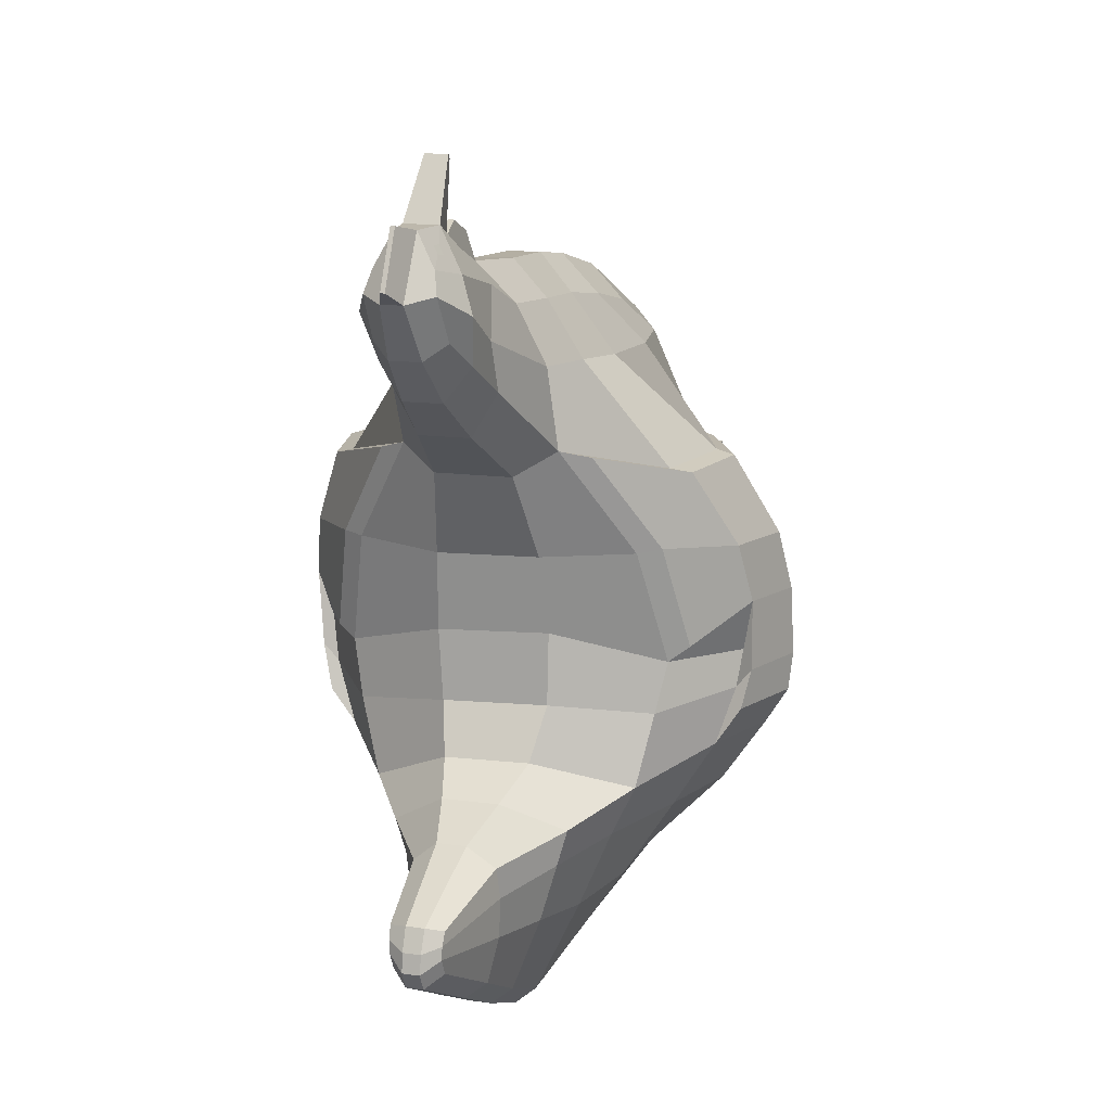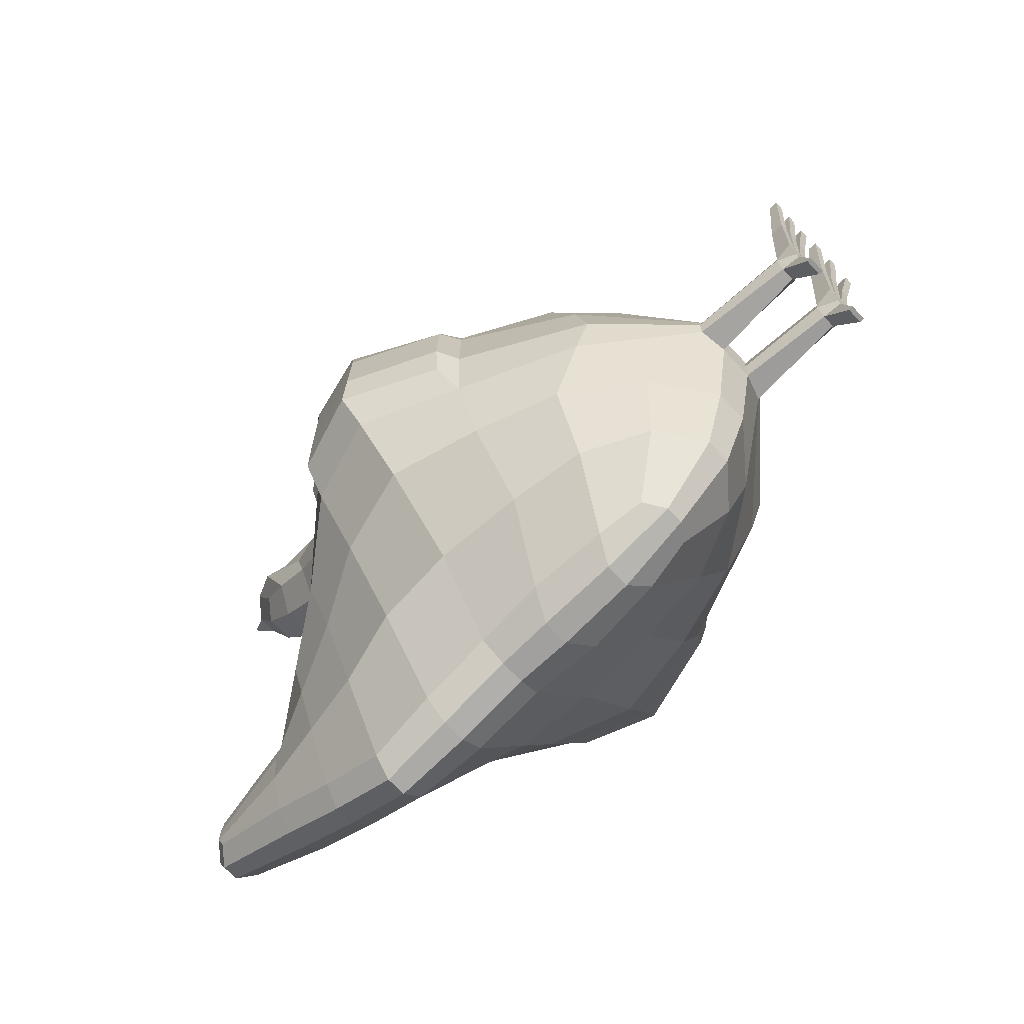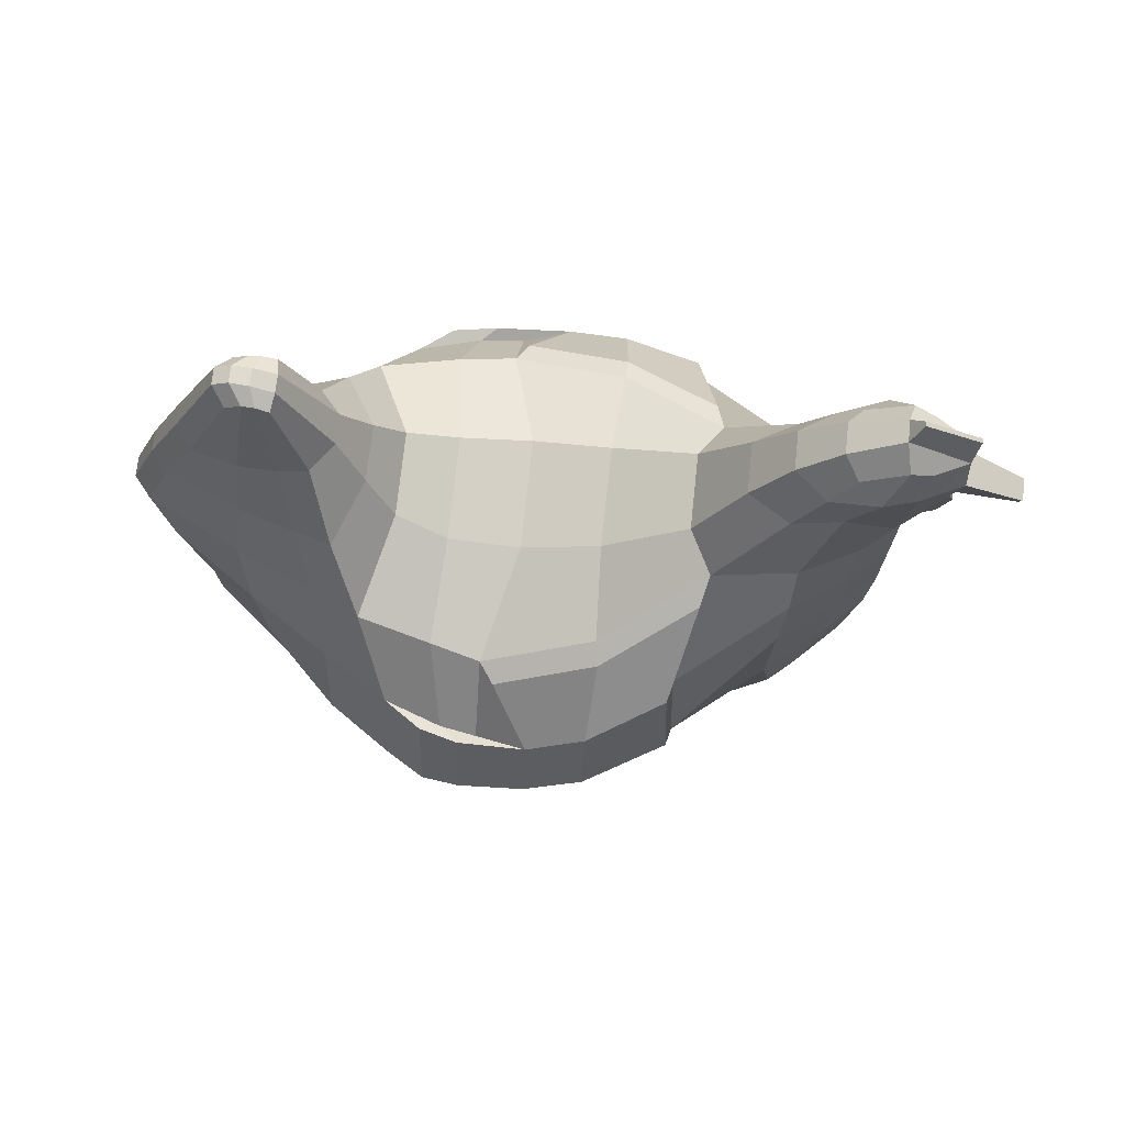
<metadata>
{"format":"obj","ext":"obj","renderer":"f3d","projection":"perspective","resolution":1024,"background":"white","views":[{"elev":12.8,"azim":-161.3,"up":"+Z"},{"elev":-66.8,"azim":-47.4,"up":"+Z"},{"elev":70.0,"azim":-83.8,"up":"+Y"}]}
</metadata>
<code>
o Chicken
v -0.1451 1.128 -0.6126
v -0.1702 0.5205 -0.5441
v -0.1983 0.8341 -0.5761
v -0.2568 1.143 -0.37
v -0.09178 0.2592 -0.208
v -0.3447 0.9303 0.2237
v -0.1869 0.5888 0.22
v -0.2521 0.5039 0.0555
v -0.4263 0.8492 -0.3089
v -0.2561 0.441 -0.2854
v -0.05723 0.4764 -0.6472
v -0.07176 0.8492 -0.7185
v -0.0817 1.388 -0.5895
v -0.07787 1.391 -0.461
v -0.05873 1.386 -0.6794
v -0.04747 1.58 -0.5645
v -0.3031 1.096 -0.1407
v -0.08813 0.2566 -0.1505
v -0.2497 0.4454 -0.07119
v -0.1378 1.288 0.4169
v -0.1167 0.6107 0.4057
v -0.1744 1.017 0.4034
v -0.1578 0.7109 0.4085
v -0.08783 1.303 0.5249
v -0.1187 0.7082 0.4524
v -0.09024 1.012 0.5112
v -0.1174 0.7872 0.4743
v -0.06653 1.565 0.4892
v -0.06354 1.611 0.5702
v -0.04652 1.562 0.6327
v -0.08516 1.416 0.5692
v -0.09177 1.44 0.479
v -0.0948 1.414 0.3888
v -0.09921 1.544 0.5325
v -0.08254 1.502 0.4447
v 0.1451 1.128 -0.613
v 0.1125 0.483 0.2322
v 0.1679 0.5208 -0.5441
v 0.1981 0.8341 -0.5766
v 0.2606 1.174 0.07006
v 0.2479 1.142 -0.395
v 0.3449 0.9303 0.2237
v 0.2032 0.5889 0.2199
v 0.2624 0.5032 0.05579
v 0.4047 0.8489 -0.3362
v 0.2607 0.441 -0.286
v 0.05872 1.125 -0.7915
v 0.05542 0.4728 -0.646
v 0.08187 1.388 -0.5895
v 0.07803 1.391 -0.461
v 0.0589 1.386 -0.6794
v 0.05018 1.57 -0.5151
v 0.3025 1.117 -0.1426
v 0.08008 0.2563 -0.1559
v 0.2679 0.4442 -0.07213
v 0.1379 1.288 0.4169
v 0.1745 1.017 0.4034
v 0.1627 0.7095 0.3942
v 0.1126 0.7066 0.4495
v 0.0667 1.565 0.4892
v 0.0637 1.611 0.5702
v 0.06576 1.416 0.5692
v 0.09194 1.44 0.479
v 0.09496 1.414 0.3888
v 0.05092 1.546 0.6296
v 0.09937 1.544 0.5325
v 0.004239 1.682 0.5818
v -0.00401 1.682 0.5818
v -0.05079 0.7691 0.5368
v 0.04771 0.7691 0.5368
v 0.04124 0.663 0.4919
v -0.04529 0.663 0.4919
v -0.005111 1.38 0.6709
v 0.00534 1.38 0.6709
v 0.005186 1.324 0.649
v -0.004958 1.324 0.649
v 0.03275 0.331 0.07343
v 0.0176 1.312 0.5962
v -0.01738 1.312 0.5962
v -0.04839 1.42 0.3098
v 0.03702 1.517 0.383
v -0.03679 1.517 0.383
v 0.03484 0.5498 0.4041
v 0.04209 1.545 0.6469
v -0.04189 1.545 0.6469
v -0.01988 1.129 -0.8242
v 0.02011 1.129 -0.8242
v -0.0202 1.4 -0.7076
v 0.07948 1.231 -0.3185
v 0.09953 1.204 -0.08606
v -0.09931 1.168 -0.08677
v 0.02831 1.406 -0.4199
v -0.03651 0.2508 -0.2127
v 0.01753 1.581 -0.51
v 0.03346 0.2473 -0.1516
v -0.01633 1.587 -0.6189
v -0.02566 0.587 -0.7114
v 0.02429 0.587 -0.7114
v 0.02444 0.8439 -0.7481
v -0.02421 0.8438 -0.748
v 0.01761 0.4476 -0.6557
v -0.02118 1.445 0.7841
v 0.02141 1.445 0.7841
v 0.02114 1.438 0.7763
v -0.02091 1.438 0.7763
v 0.004196 1.637 0.683
v -0.003967 1.637 0.683
v -0.1869 0.9894 -0.5945
v -0.3047 1.102 0.2163
v -0.3704 1.009 -0.3135
v -0.4107 0.9696 -0.1394
v -0.1617 1.162 0.4134
v 0.1864 0.9893 -0.595
v 0.3044 1.102 0.2166
v 0.353 1.007 -0.3406
v 0.07058 0.9873 -0.7607
v 0.409 0.9693 -0.1417
v 0.1614 1.162 0.4135
v -0.03159 1.161 0.5866
v 0.03137 1.161 0.5866
v -0.02413 0.9869 -0.7918
v -0.1884 0.6665 -0.5595
v -0.3353 0.6772 0.05574
v -0.2425 0.7128 0.2209
v -0.3501 0.661 -0.3039
v -0.08153 0.7125 -0.7021
v -0.3621 0.6487 -0.06759
v -0.1677 0.8023 0.3954
v 0.1882 0.6665 -0.56
v 0.3499 0.677 0.05597
v 0.2607 0.7128 0.2208
v 0.3471 0.6617 -0.3295
v 0.3725 0.6484 -0.06819
v 0.1646 0.8023 0.3954
v -0.02678 0.7373 -0.7353
v 0.3424 1.091 0.2063
v 0.1968 1.225 0.2478
v 0.3999 1.007 -0.2785
v 0.4488 0.8622 -0.2749
v 0.3024 1.151 0.07269
v 0.4123 1.02 0.06178
v 0.4542 0.8801 0.06161
v 0.3025 0.7361 0.2107
v 0.3794 0.9346 0.2134
v 0.4721 0.8506 -0.05131
v 0.3406 1.099 -0.1209
v 0.4313 0.9876 -0.05041
v 0.3839 0.7033 0.06003
v 0.3884 0.6825 -0.2702
v 0.4045 0.6772 -0.05314
v -0.3418 1.087 0.2087
v -0.1975 1.22 0.2498
v -0.4177 1.008 -0.243
v -0.4709 0.8615 -0.2391
v -0.3019 1.136 0.07645
v -0.4109 1.017 0.06605
v -0.452 0.8788 0.06573
v -0.2857 0.7362 0.2133
v -0.378 0.9325 0.2159
v -0.4707 0.8497 -0.04494
v -0.3404 1.083 -0.1128
v -0.4305 0.9852 -0.04383
v -0.3695 0.7042 0.06398
v -0.3906 0.6827 -0.2365
v -0.3965 0.6784 -0.04698
v 0.08303 0.0286 -0.1398
v 0.0494 0.02644 -0.1972
v 0.03233 0.0286 -0.1398
v -0.07565 0.02641 -0.1901
v -0.08913 0.02961 -0.1328
v -0.05262 0.02639 -0.19
v -0.03892 0.02962 -0.1328
v -0.07795 0.06357 -0.1932
v -0.05032 0.06354 -0.1937
v -0.08412 0.06669 -0.1414
v -0.04395 0.0667 -0.1412
v 0.03758 0.06806 -0.1479
v 0.047 0.06583 -0.2007
v 0.07351 0.06582 -0.2007
v 0.07776 0.06801 -0.1486
v -0.06343 0.3316 0.07358
v -0.1606 0.4027 0.04908
v -0.05278 0.5498 0.4041
v -0.05073 1.546 0.6296
v -0.0728 1.283 0.2192
v -0.1448 1.248 0.263
v -0.02534 0.3318 -0.542
v -0.1099 0.3984 -0.5291
v -0.01731 1.581 -0.51
v -0.05001 1.57 -0.5151
v -0.03993 0.2483 -0.1491
v -0.02046 1.647 0.5592
v -0.1222 0.4868 0.2323
v -0.05825 0.4137 0.2242
v -0.03042 1.01 0.5821
v -0.01707 1.447 0.6489
v -0.2604 1.156 0.06932
v -0.09257 1.202 0.06062
v -0.05855 1.124 -0.7915
v -0.0391 1.56 0.6463
v -0.07926 1.22 -0.3185
v -0.02808 1.406 -0.4199
v -0.02948 1.592 0.4614
v -0.01632 1.603 -0.5873
v -0.04753 1.565 -0.5946
v -0.07196 0.5648 -0.6768
v -0.01815 0.4476 -0.6557
v -0.07085 0.9873 -0.7607
v -0.09343 1.157 0.5179
v -0.1079 0.9124 0.4996
v -0.0375 0.9068 0.5702
v -0.05566 0.02958 -0.1328
v -0.0724 0.02956 -0.1328
v -0.05566 0.06697 -0.1348
v -0.0724 0.06697 -0.1349
v 0.02069 1.647 0.5592
v 0.1116 0.7868 0.4737
v 0.02573 0.4137 0.2242
v 0.03065 1.01 0.5821
v 0.0904 1.012 0.5112
v 0.0173 1.447 0.6489
v 0.04862 1.42 0.3098
v 0.0928 1.225 0.06123
v 0.03931 1.56 0.6463
v 0.04671 1.562 0.6327
v 0.02971 1.592 0.4614
v 0.0341 0.2508 -0.2151
v 0.0852 0.2667 -0.2162
v 0.01655 1.603 -0.5873
v 0.04763 1.58 -0.5645
v 0.01656 1.587 -0.6189
v 0.04769 1.565 -0.5946
v 0.07009 0.5648 -0.6768
v 0.1454 0.3964 0.0491
v 0.088 1.303 0.5249
v 0.08271 1.502 0.4447
v 0.1093 0.6036 0.3934
v 0.145 1.248 0.2631
v 0.07303 1.284 0.2192
v 0.02043 1.4 -0.7076
v 0.1089 0.3987 -0.5292
v 0.0254 0.3319 -0.542
v 0.07192 0.8492 -0.7185
v 0.09316 1.157 0.5179
v 0.02391 0.9869 -0.7918
v 0.0268 0.7373 -0.7353
v 0.08143 0.7125 -0.7021
v 0.03737 0.9068 0.5702
v 0.1073 0.9123 0.4996
v 0.07173 0.02642 -0.1971
v 0.06613 0.02854 -0.1399
v 0.04923 0.02854 -0.1399
v 0.06581 0.06818 -0.1417
v 0.04907 0.06823 -0.1415
v -0.09592 0.01579 0.06996
v -0.1127 0.01579 0.06996
v -0.1127 0.03281 0.06886
v -0.09592 0.03282 0.06894
v -0.05585 0.0157 0.07101
v -0.07259 0.0157 0.07101
v -0.05585 0.03273 0.07006
v -0.07259 0.03273 0.06999
v -0.01766 0.0327 0.06757
v -0.01766 0.01566 0.06846
v -0.0344 0.01566 0.06846
v -0.0344 0.03269 0.0675
v 0.02036 0.01103 0.06111
v 0.00346 0.01103 0.06111
v 0.00346 0.02909 0.0605
v 0.0202 0.02908 0.06022
v 0.06684 0.01119 0.06277
v 0.04994 0.01119 0.06277
v 0.06653 0.02923 0.06163
v 0.04978 0.02924 0.0619
v 0.1183 0.01161 0.06132
v 0.1178 0.02964 0.05989
v 0.1014 0.01161 0.06132
v 0.1011 0.02965 0.06016
v -0.08182 0.01125 -0.2661
v -0.08182 0.002419 -0.2663
v -0.04727 0.002393 -0.2663
v -0.04727 0.01121 -0.2668
v 0.04377 0.004026 -0.274
v 0.04376 0.01335 -0.2743
v 0.07691 0.01335 -0.2744
v 0.07726 0.003999 -0.274
v -0.2861 1.121 -0.2332
v -0.09642 0.2579 -0.1789
v -0.2509 0.4138 -0.1967
v 0.2807 1.135 -0.2485
v 0.2662 0.4135 -0.1982
v 0.09606 1.193 -0.2225
v 0.3924 0.9894 -0.2239
v -0.4035 0.9909 -0.2069
v 0.3715 0.6452 -0.2206
v -0.3695 0.645 -0.2049
v 0.4662 0.8495 -0.1937
v 0.4227 0.9886 -0.1952
v 0.4036 0.6748 -0.1925
v -0.4764 0.8486 -0.1711
v -0.431 0.9875 -0.1729
v -0.4028 0.6757 -0.1711
v -0.07758 0.02743 -0.1737
v -0.09104 0.06536 -0.1673
v 0.08542 0.06714 -0.1747
v 0.08863 0.2615 -0.1863
v -0.09583 1.167 -0.2227
v 0.07306 0.02715 -0.1807
v 0.04642 0.02716 -0.1808
v -0.05063 0.02742 -0.1736
v -0.03714 0.06533 -0.1677
v 0.03269 0.06716 -0.1742
v -0.03175 0.2496 -0.1811
v 0.02756 0.2491 -0.1832
v 0.09779 0.05246 -0.04446
v 0.08345 0.05258 -0.04091
v 0.08377 0.02374 -0.03939
v 0.1007 0.02374 -0.03939
v 0.04958 0.02351 -0.03867
v 0.06649 0.02351 -0.03867
v 0.04943 0.05237 -0.0399
v 0.06617 0.05236 -0.04017
v 0.03479 0.02345 -0.0395
v 0.03464 0.0523 -0.04075
v 0.02052 0.0522 -0.04382
v 0.01789 0.02345 -0.0395
v -0.03081 0.05333 -0.037
v -0.04503 0.05349 -0.03385
v -0.02829 0.02627 -0.03236
v -0.04503 0.02627 -0.03236
v -0.07249 0.05349 -0.03263
v -0.07249 0.02628 -0.03109
v -0.05575 0.0535 -0.03256
v -0.05575 0.02628 -0.03109
v -0.08416 0.02632 -0.03161
v -0.08416 0.05353 -0.03316
v -0.1009 0.02633 -0.03161
v -0.09839 0.05338 -0.03644
v -0.2093 1.135 -0.4663
v -0.2449 0.5053 -0.4095
v -0.34 0.8348 -0.4325
v -0.085 1.39 -0.5157
v 0.2055 1.134 -0.4773
v 0.2458 0.5052 -0.4113
v 0.3307 0.8348 -0.4447
v 0.08516 1.39 -0.5157
v 0.2812 0.997 -0.4524
v -0.2892 0.9982 -0.44
v 0.2957 0.6636 -0.4334
v -0.2968 0.663 -0.4219
v -0.01668 1.598 -0.5518
v 0.03214 0.2834 -0.3999
v 0.1424 0.3691 -0.395
v -0.1433 0.3673 -0.3938
v -0.04841 1.579 -0.5398
v 0.04857 1.579 -0.5398
v 0.01691 1.598 -0.5518
v -0.03319 0.2831 -0.3996
v -0.1134 1.258 -0.601
v -0.168 1.267 -0.4215
v 0.1135 1.258 -0.6012
v 0.05881 1.255 -0.7413
v 0.1637 1.266 -0.434
v 0.0539 1.312 -0.3701
v -0.02004 1.264 -0.7718
v -0.05367 1.311 -0.3701
v -0.05864 1.255 -0.7414
v 0.02027 1.264 -0.7718
v 0.1453 1.262 -0.4965
v -0.1472 1.262 -0.491
v 0.02004 1.584 0.6724
v 0.05362 1.593 0.6108
v 0.03266 1.515 0.6752
v 0.0727 1.521 0.597
v -0.05346 1.593 0.6108
v -0.07254 1.521 0.597
v -0.01981 1.584 0.6724
v -0.03243 1.515 0.6752
f 354 5 10 340
f 289 10 5 288
f 350 125 9 341
f 124 123 8 7
f 348 110 4 339
f 111 162 161 17
f 7 8 182 193
f 109 151 159 6
f 296 125 10 289
f 188 2 206 11
f 108 1 199 208
f 122 3 12 126
f 367 359 13 15
f 370 360 14 342
f 15 13 16 205
f 342 14 190 355
f 123 127 19 8
f 186 152 151 109
f 8 19 18 182
f 124 7 23 128
f 7 193 21 23
f 109 6 22 112
f 128 23 27 210
f 23 21 25 27
f 112 22 26 209
f 34 376 375 29
f 35 34 29 28
f 186 20 32 33
f 20 24 31 32
f 33 32 34 35
f 32 31 376 34
f 353 344 46 228
f 291 306 228 46
f 349 345 45 132
f 131 43 44 130
f 347 343 41 115
f 133 150 148 130
f 43 37 234 44
f 131 143 144 42
f 295 291 46 132
f 241 48 233 38
f 113 116 47 36
f 129 247 243 39
f 362 51 49 361
f 369 346 50 363
f 51 232 230 49
f 346 356 52 50
f 130 44 55 133
f 130 148 143 131
f 44 234 54 55
f 131 134 58 43
f 43 58 237 37
f 114 118 57 42
f 134 249 217 58
f 58 217 59 237
f 118 244 220 57
f 66 61 372 374
f 236 60 61 66
f 238 64 63 56
f 56 63 62 235
f 64 236 66 63
f 63 66 374 62
f 119 120 78 79
f 207 101 242 187
f 198 223 90 91
f 202 92 94 189
f 105 104 103 102
f 194 218 83 183
f 97 98 101 207
f 80 222 239 185
f 96 231 240 88
f 121 245 99 100
f 135 246 98 97
f 204 229 231 96
f 191 95 77 181
f 203 226 81 82
f 351 357 229 204
f 358 352 227 93
f 192 216 226 203
f 366 364 92 202
f 307 292 89 201
f 365 368 87 86
f 185 239 223 198
f 378 373 371 377
f 183 83 71 72
f 82 81 222 80
f 211 248 219 195
f 181 77 218 194
f 72 71 70 69
f 86 87 245 121
f 195 219 120 119
f 56 235 244 118
f 238 56 118 114
f 293 298 138 115
f 39 243 116 113
f 290 293 115 41
f 53 146 147 117
f 345 347 115 45
f 20 112 209 24
f 186 109 112 20
f 123 163 165 127
f 3 108 208 12
f 287 4 110 294
f 197 155 152 186
f 341 9 110 348
f 69 70 248 211
f 100 99 246 135
f 57 220 249 134
f 42 57 134 131
f 42 144 136 114
f 38 233 247 129
f 295 299 150 133
f 114 136 137 238
f 344 349 132 46
f 22 128 210 26
f 6 124 128 22
f 17 161 155 197
f 2 122 126 206
f 124 158 163 123
f 294 301 162 111
f 340 10 125 350
f 313 314 95 191
f 136 144 142 141
f 298 297 139 138
f 141 142 145 147
f 140 141 147 146
f 137 136 141 140
f 142 148 150 145
f 297 299 149 139
f 144 143 148 142
f 115 138 139 45
f 45 139 149 132
f 40 140 146 53
f 238 137 140 40
f 151 156 157 159
f 301 153 154 300
f 156 162 160 157
f 155 161 162 156
f 152 155 156 151
f 157 160 165 163
f 300 154 164 302
f 159 157 163 158
f 296 302 164 125
f 125 164 154 9
f 6 159 158 124
f 9 154 153 110
f 375 377 192 29
f 12 100 135 126
f 27 69 211 210
f 26 195 119 209
f 199 86 121 208
f 25 72 69 27
f 182 181 194 193
f 210 211 195 26
f 35 82 80 33
f 21 183 72 25
f 186 185 198 197
f 367 365 86 199
f 287 307 201 4
f 360 366 202 14
f 29 192 203 28
f 354 358 93 5
f 355 351 204 16
f 28 203 82 35
f 18 191 181 182
f 16 204 96 205
f 126 135 97 206
f 208 121 100 12
f 205 96 88 15
f 33 80 185 186
f 206 97 207 11
f 193 194 183 21
f 14 202 189 190
f 197 198 91 17
f 11 207 187 188
f 209 119 79 24
f 31 24 79 196
f 31 196 378 376
f 372 61 216 371
f 70 217 249 248
f 99 243 247 246
f 87 47 116 245
f 219 220 244 120
f 120 244 235 78
f 101 48 241 242
f 223 40 53 90
f 62 374 373 221
f 92 50 52 94
f 218 37 237 83
f 98 233 48 101
f 222 64 238 239
f 231 232 51 240
f 245 116 243 99
f 246 247 233 98
f 229 230 232 231
f 95 54 234 77
f 226 60 236 81
f 357 356 230 229
f 352 353 228 227
f 216 61 60 226
f 364 363 50 92
f 292 290 41 89
f 368 362 47 87
f 239 238 40 223
f 83 237 59 71
f 81 236 64 222
f 235 62 221 78
f 248 249 220 219
f 77 234 37 218
f 71 59 217 70
f 90 53 290 292
f 17 91 307 287
f 127 165 302 296
f 160 300 302 165
f 162 301 300 160
f 145 150 299 297
f 147 145 297 298
f 110 153 301 294
f 132 149 299 295
f 17 287 294 111
f 53 117 293 290
f 117 147 298 293
f 91 90 292 307
f 133 55 291 295
f 55 54 306 291
f 127 296 289 19
f 19 289 288 18
f 93 227 314 313
f 242 241 353 352
f 94 52 356 357
f 190 189 351 355
f 188 187 358 354
f 2 340 350 122
f 38 129 349 344
f 3 341 348 108
f 39 113 347 345
f 187 242 352 358
f 189 94 357 351
f 49 230 356 346
f 361 49 346 369
f 113 36 343 347
f 129 39 345 349
f 241 38 344 353
f 13 342 355 16
f 359 370 342 13
f 108 348 339 1
f 122 350 341 3
f 188 354 340 2
f 1 339 370 359
f 36 361 369 343
f 240 51 362 368
f 89 41 363 364
f 4 201 366 360
f 15 88 365 367
f 88 240 368 365
f 201 89 364 366
f 343 369 363 41
f 47 362 361 36
f 339 4 360 370
f 199 1 359 367
f 225 372 371 224
f 65 374 372 225
f 224 371 373 84
f 84 373 374 65
f 30 375 376 184
f 85 378 377 200
f 184 376 378 85
f 200 377 375 30
f 196 105 102 378
f 221 373 103 104
f 102 103 373 378
f 196 221 104 105
f 312 309 168 177
f 305 308 250 179
f 316 278 276 315
f 252 168 309 167
f 304 303 170 175
f 328 266 263 327
f 311 310 171 174
f 171 310 172 212
f 313 311 174 93
f 191 214 176
f 288 304 175 18
f 54 253 180
f 306 305 179 228
f 314 312 177 95
f 93 174 173 5
f 18 175 215
f 18 215 214 191
f 169 213 170 303
f 169 171 212 213
f 336 258 255 335
f 332 260 262 331
f 173 279 280 169
f 228 179 178 227
f 95 177 254
f 95 254 253 54
f 166 251 250 308
f 251 252 167 250
f 324 270 267 323
f 320 271 272 319
f 167 283 286 250
f 257 256 255 258
f 335 255 256 337
f 338 257 258 336
f 337 256 257 338
f 262 260 259 261
f 331 262 261 333
f 334 259 260 332
f 333 261 259 334
f 266 265 264 263
f 327 263 264 329
f 329 264 265 330
f 330 265 266 328
f 269 268 267 270
f 325 269 270 324
f 326 268 269 325
f 323 267 268 326
f 274 272 271 273
f 319 272 274 321
f 322 273 271 320
f 321 274 273 322
f 278 277 275 276
f 318 275 277 317
f 317 277 278 316
f 315 276 275 318
f 282 281 280 279
f 285 286 283 284
f 178 284 283 167
f 169 280 281 171
f 171 281 282 174
f 179 285 284 178
f 174 282 279 173
f 250 286 285 179
f 54 180 305 306
f 5 173 304 288
f 173 169 303 304
f 180 166 308 305
f 227 178 312 314
f 191 176 311 313
f 176 172 310 311
f 178 167 309 312
f 180 315 318 166
f 251 317 316 253
f 166 318 317 251
f 253 316 315 180
f 254 321 322 253
f 253 322 320 251
f 252 319 321 254
f 251 320 319 252
f 252 323 326 168
f 168 326 325 177
f 177 325 324 254
f 254 324 323 252
f 212 330 328 214
f 172 329 330 212
f 176 327 329 172
f 214 328 327 176
f 214 333 334 212
f 212 334 332 213
f 215 331 333 214
f 213 332 331 215
f 170 337 338 175
f 175 338 336 215
f 213 335 337 170
f 215 336 335 213
f 79 76 73 196
f 78 221 74 75
f 377 371 106 107
f 107 106 67 68
f 73 74 221 196
f 79 78 75 76
f 76 75 74 73
f 68 67 216 192
f 106 371 216 67
f 107 68 192 377
f 184 85 200 30
f 65 225 224 84
l 374 376

</code>
